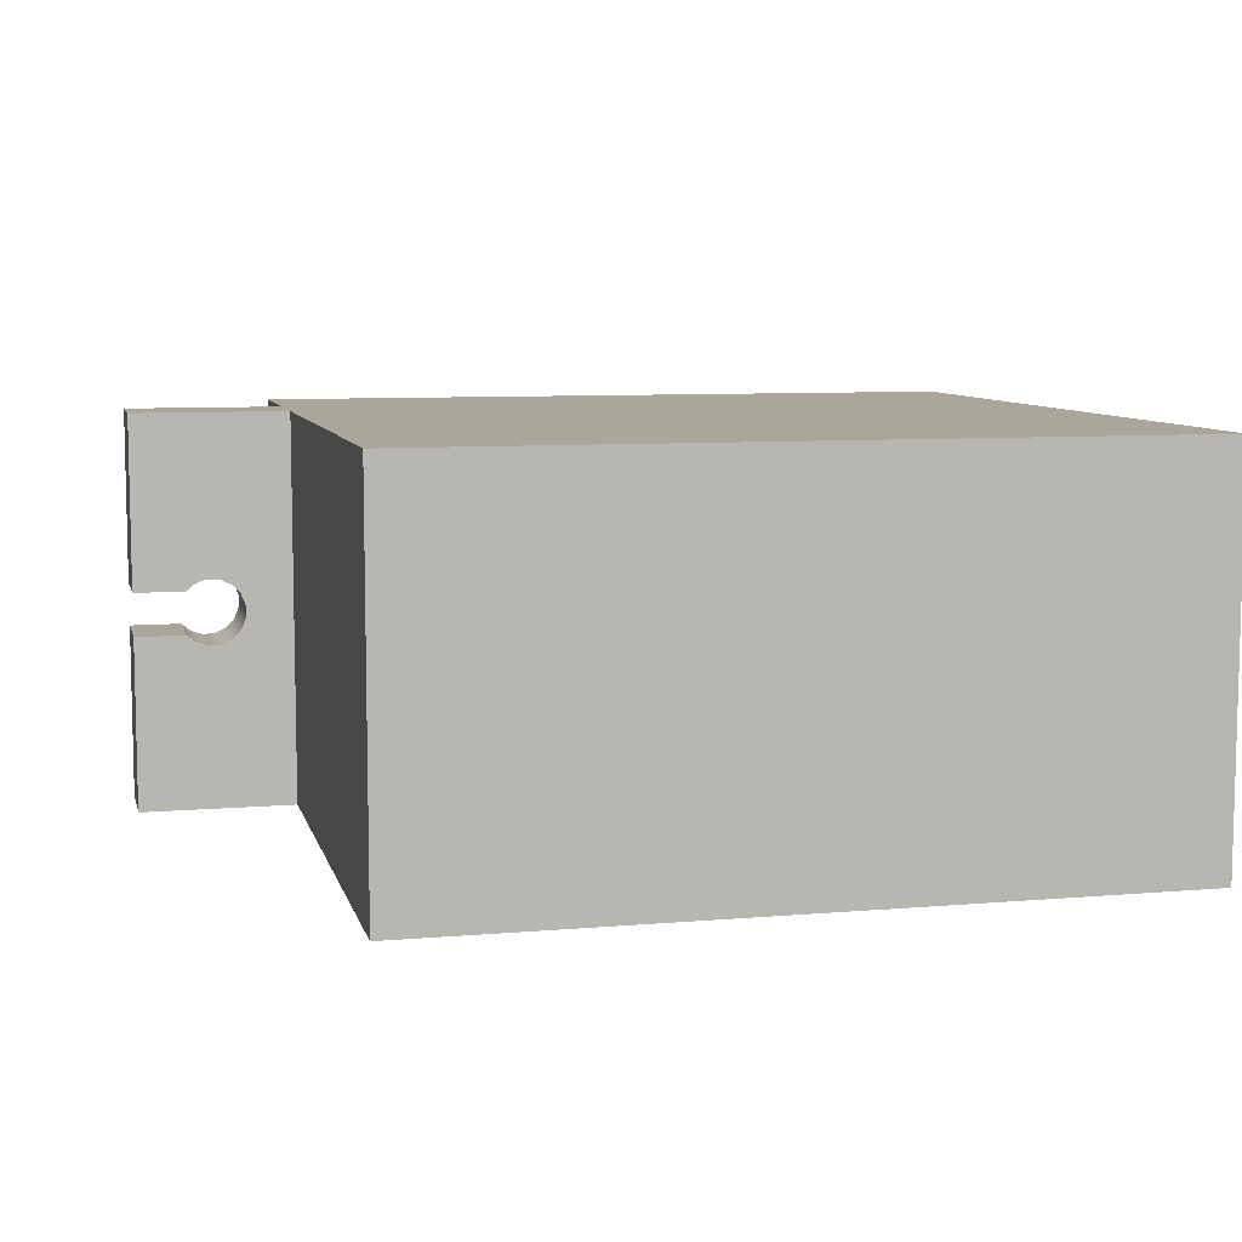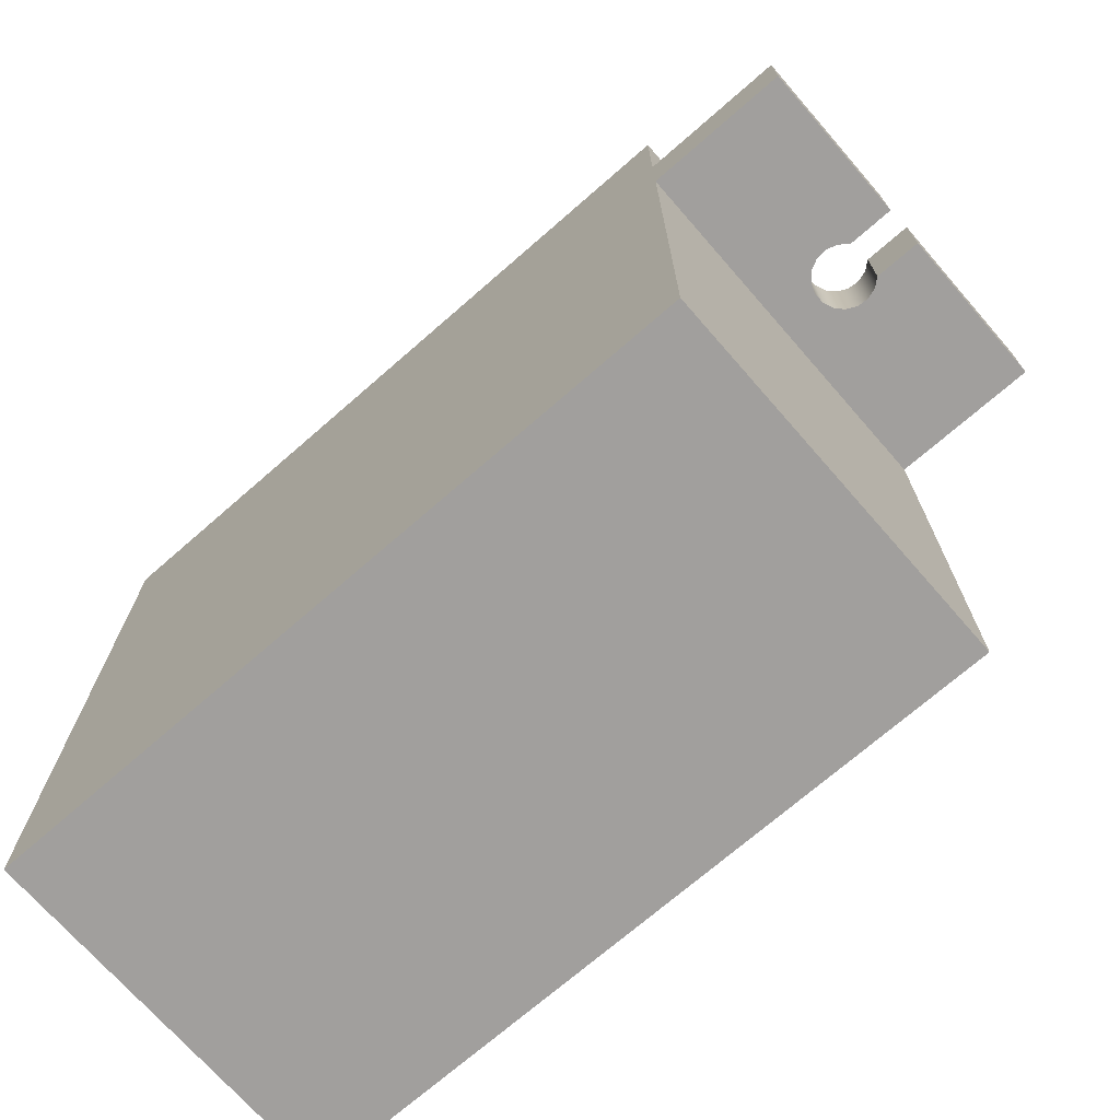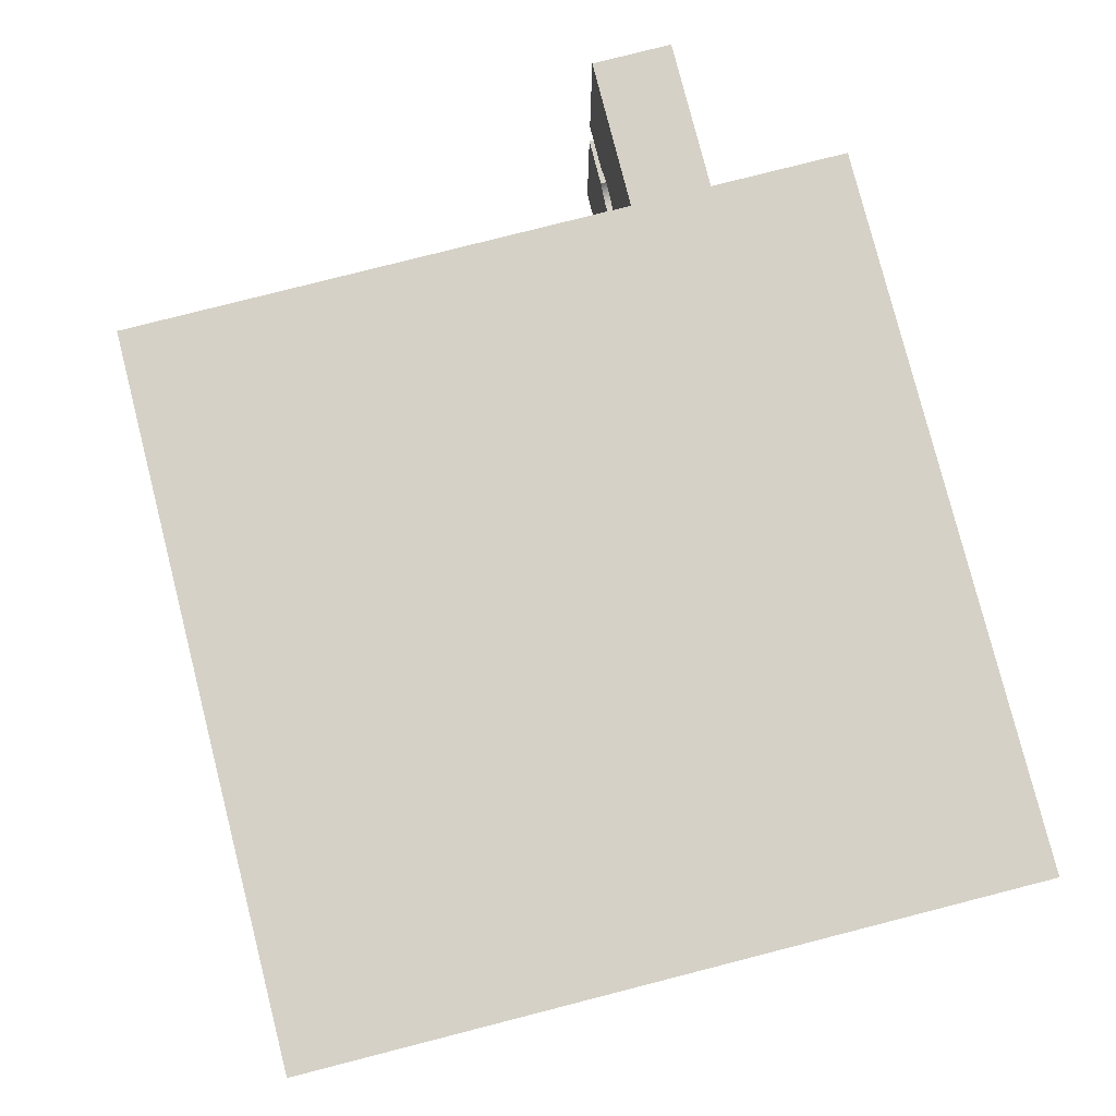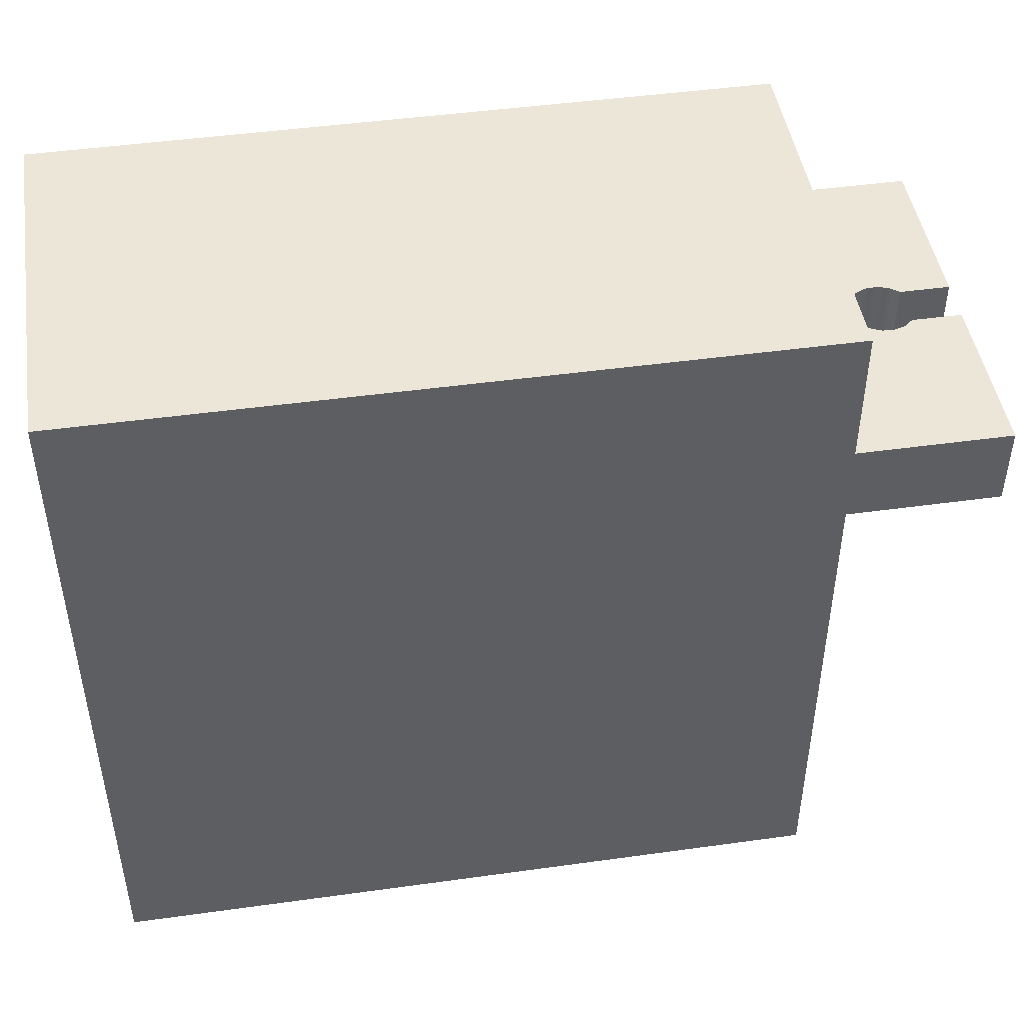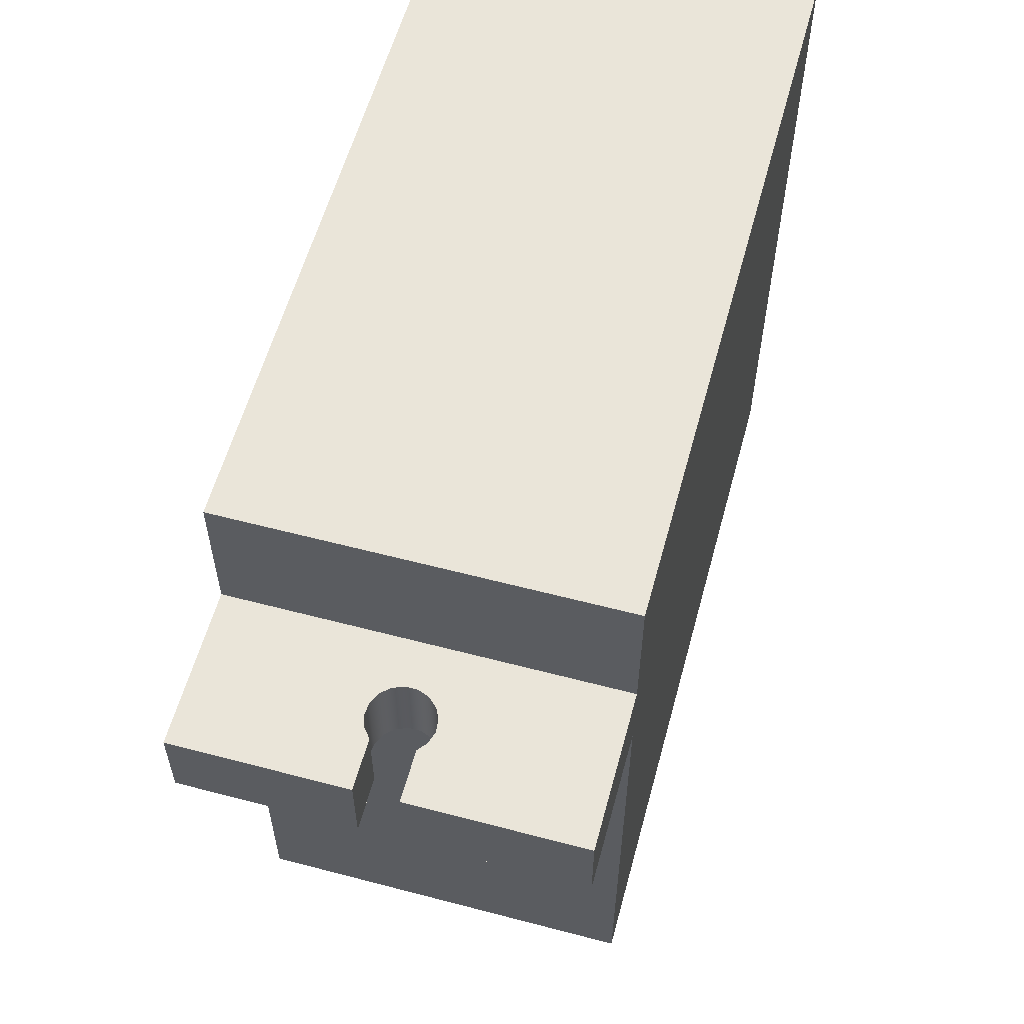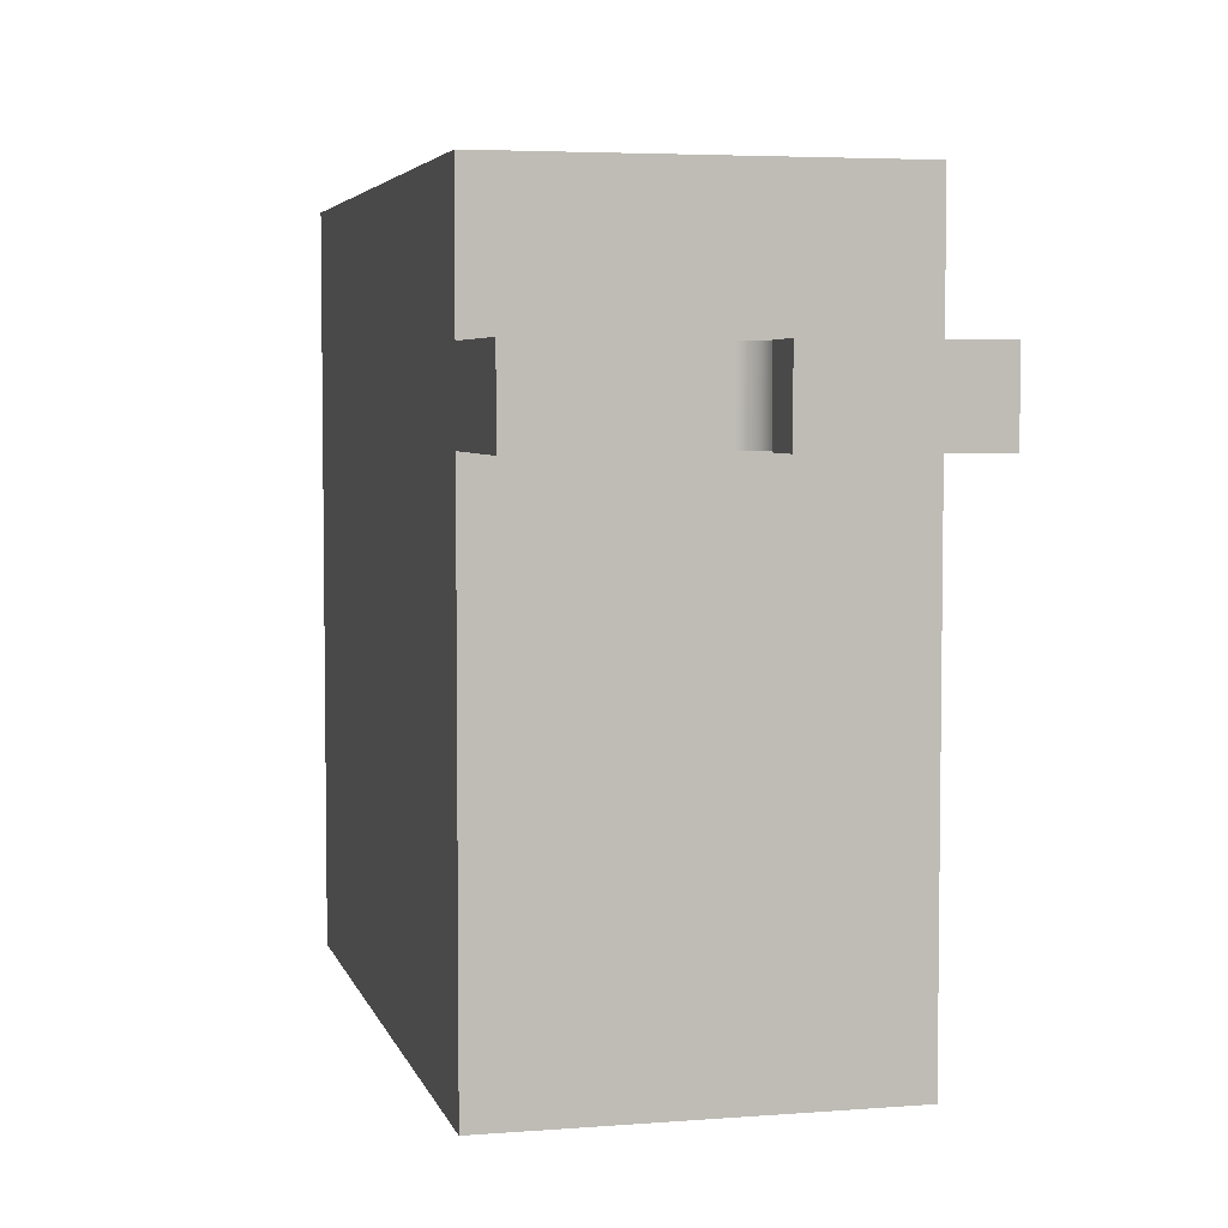
<metadata>
{"format":"obj","ext":"obj","renderer":"f3d","projection":"perspective","resolution":1024,"background":"white","views":[{"elev":8.0,"azim":166.5,"up":"+Y"},{"elev":-71.5,"azim":41.1,"up":"+Z"},{"elev":79.6,"azim":-104.3,"up":"+Y"},{"elev":46.4,"azim":-9.0,"up":"+Z"},{"elev":58.2,"azim":105.2,"up":"+Z"},{"elev":4.7,"azim":76.2,"up":"+Z"}]}
</metadata>
<code>
v 1.441 -0.065 1.84
v 1.595 -0.065 1.84
v 1.595 -0.065 1.59
v 1.441 -0.065 1.59
v 1.595 0.065 1.84
v 1.441 0.065 1.84
v 1.441 0.065 1.59
v 1.595 0.065 1.59
v 1.441 0.065 1.84
v 1.412 0.08829 1.84
v 1.376 0.09935 1.84
v 1.339 0.09663 1.84
v 1.306 0.08053 1.84
v 1.28 0.05326 1.84
v 1.267 0.01861 1.84
v 1.267 -0.01861 1.84
v 1.28 -0.05326 1.84
v 1.306 -0.08053 1.84
v 1.339 -0.09663 1.84
v 1.376 -0.09935 1.84
v 1.412 -0.08829 1.84
v 1.441 -0.065 1.84
v 1.441 -0.065 1.59
v 1.412 -0.08829 1.59
v 1.376 -0.09935 1.59
v 1.339 -0.09663 1.59
v 1.306 -0.08053 1.59
v 1.28 -0.05326 1.59
v 1.267 -0.01861 1.59
v 1.267 0.01861 1.59
v 1.28 0.05326 1.59
v 1.306 0.08053 1.59
v 1.339 0.09663 1.59
v 1.376 0.09935 1.59
v 1.412 0.08829 1.59
v 1.441 0.065 1.59
v 1.595 -0.065 1.59
v 1.595 -0.065 1.84
v 1.595 -0.59 1.84
v 1.595 -0.59 1.59
v 1.595 0.065 1.84
v 1.595 0.065 1.59
v 1.595 0.59 1.59
v 1.595 0.59 1.84
v 1.595 0.065 1.59
v 1.441 0.065 1.59
v 1.412 0.08829 1.59
v 1.376 0.09935 1.59
v 1.339 0.09663 1.59
v 1.306 0.08053 1.59
v 1.28 0.05326 1.59
v 1.267 0.01861 1.59
v 1.267 -0.01861 1.59
v 1.28 -0.05326 1.59
v 1.306 -0.08053 1.59
v 1.339 -0.09663 1.59
v 1.376 -0.09935 1.59
v 1.412 -0.08829 1.59
v 1.441 -0.065 1.59
v 1.595 -0.065 1.59
v 1.595 -0.59 1.59
v 1.125 -0.59 1.59
v 1.125 0.59 1.59
v 1.595 0.59 1.59
v 1.441 0.065 1.84
v 1.595 0.065 1.84
v 1.595 0.59 1.84
v 1.125 0.59 1.84
v 1.125 -0.59 1.84
v 1.595 -0.59 1.84
v 1.595 -0.065 1.84
v 1.441 -0.065 1.84
v 1.412 -0.08829 1.84
v 1.376 -0.09935 1.84
v 1.339 -0.09663 1.84
v 1.306 -0.08053 1.84
v 1.28 -0.05326 1.84
v 1.267 -0.01861 1.84
v 1.267 0.01861 1.84
v 1.28 0.05326 1.84
v 1.306 0.08053 1.84
v 1.339 0.09663 1.84
v 1.376 0.09935 1.84
v 1.412 0.08829 1.84
v 1.125 0.59 1.59
v 1.125 -0.59 1.59
v 1.125 -0.59 0
v 1.125 0.59 0
v -1.125 0.59 0
v -1.125 -0.59 0
v -1.125 -0.59 2.27
v -1.125 0.59 2.27
v 1.125 0.59 0
v -1.125 0.59 0
v -1.125 0.59 2.27
v 1.125 0.59 2.27
v 1.125 0.59 1.84
v 1.595 0.59 1.84
v 1.595 0.59 1.59
v 1.125 0.59 1.59
v 1.125 -0.59 1.84
v 1.125 0.59 1.84
v 1.125 0.59 2.27
v 1.125 -0.59 2.27
v -1.125 -0.59 0
v 1.125 -0.59 0
v 1.125 -0.59 1.59
v 1.595 -0.59 1.59
v 1.595 -0.59 1.84
v 1.125 -0.59 1.84
v 1.125 -0.59 2.27
v -1.125 -0.59 2.27
v -1.125 -0.59 2.27
v 1.125 -0.59 2.27
v 1.125 0.59 2.27
v -1.125 0.59 2.27
v 1.125 -0.59 0
v -1.125 -0.59 0
v -1.125 0.59 0
v 1.125 0.59 0
g ed75d792-e36f-11ea-a248-54bf646e7e1f
f 1 2 4
f 4 2 3
g ed77854a-e36f-11ea-ad50-54bf646e7e1f
f 5 6 8
f 8 6 7
g ed7ab9ac-e36f-11ea-8fe4-54bf646e7e1f
f 36 9 35
f 35 9 10
f 35 10 34
f 34 10 11
f 34 11 33
f 33 11 12
f 33 12 32
f 32 12 13
f 32 13 31
f 31 13 14
f 31 14 30
f 30 14 15
f 30 15 29
f 29 15 16
f 29 16 28
f 28 16 17
f 28 17 27
f 27 17 18
f 27 18 26
f 26 18 19
f 26 19 25
f 25 19 20
f 25 20 24
f 24 20 21
f 24 21 23
f 23 21 22
g ed18266e-e36f-11ea-82e7-54bf646e7e1f
f 37 38 40
f 40 38 39
g 3a2ddc3a-3107-347b-bdee-812f56f8783e
f 41 42 44
f 44 42 43
g ed17150a-e36f-11ea-943c-54bf646e7e1f
f 46 47 45
f 45 47 64
f 64 47 48
f 64 48 63
f 63 48 49
f 63 49 50
f 50 51 63
f 63 51 52
f 63 52 53
f 63 53 62
f 62 53 54
f 62 54 55
f 55 56 62
f 62 56 57
f 62 57 61
f 61 57 58
f 61 58 60
f 60 58 59
g ed15b570-e36f-11ea-8e13-54bf646e7e1f
f 65 66 84
f 84 66 67
f 84 67 83
f 83 67 68
f 83 68 82
f 82 68 81
f 81 68 80
f 80 68 79
f 79 68 69
f 79 69 78
f 78 69 77
f 77 69 76
f 76 69 75
f 75 69 74
f 74 69 70
f 74 70 73
f 73 70 71
f 73 71 72
g 17fa406d-0bf8-381d-ab5e-48dd58e51312
f 85 86 88
f 88 86 87
g ecb915fa-e36f-11ea-9cf7-54bf646e7e1f
f 89 90 92
f 92 90 91
g ecba758a-e36f-11ea-b9e6-54bf646e7e1f
f 93 94 100
f 100 94 95
f 100 95 97
f 97 95 96
f 97 98 100
f 100 98 99
g ecbbd6d8-e36f-11ea-a0ae-54bf646e7e1f
f 101 102 104
f 104 102 103
g ecbd5be4-e36f-11ea-9c7c-54bf646e7e1f
f 106 107 105
f 105 107 112
f 112 107 110
f 112 110 111
f 107 108 110
f 110 108 109
g ecbe9468-e36f-11ea-a248-54bf646e7e1f
f 113 114 116
f 116 114 115
g ecbfa5be-e36f-11ea-8efe-54bf646e7e1f
f 117 118 120
f 120 118 119

</code>
